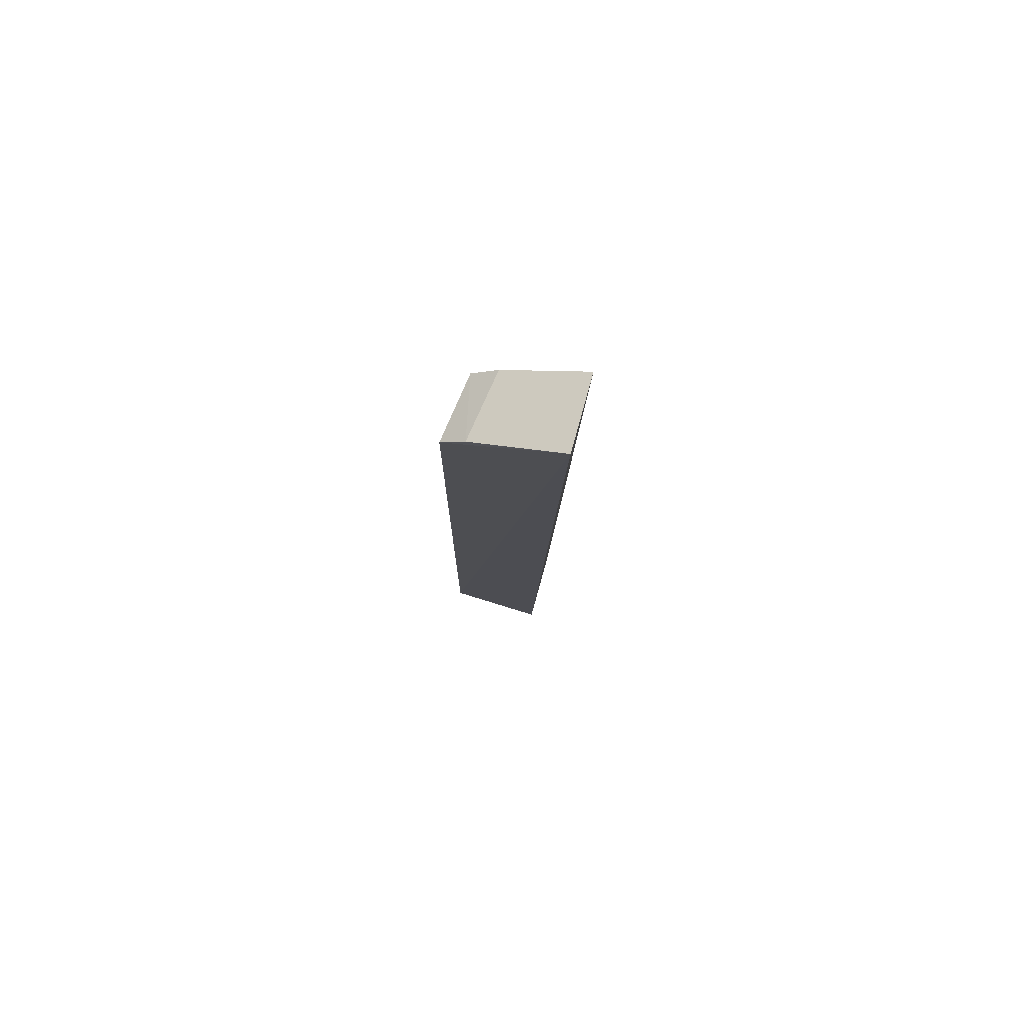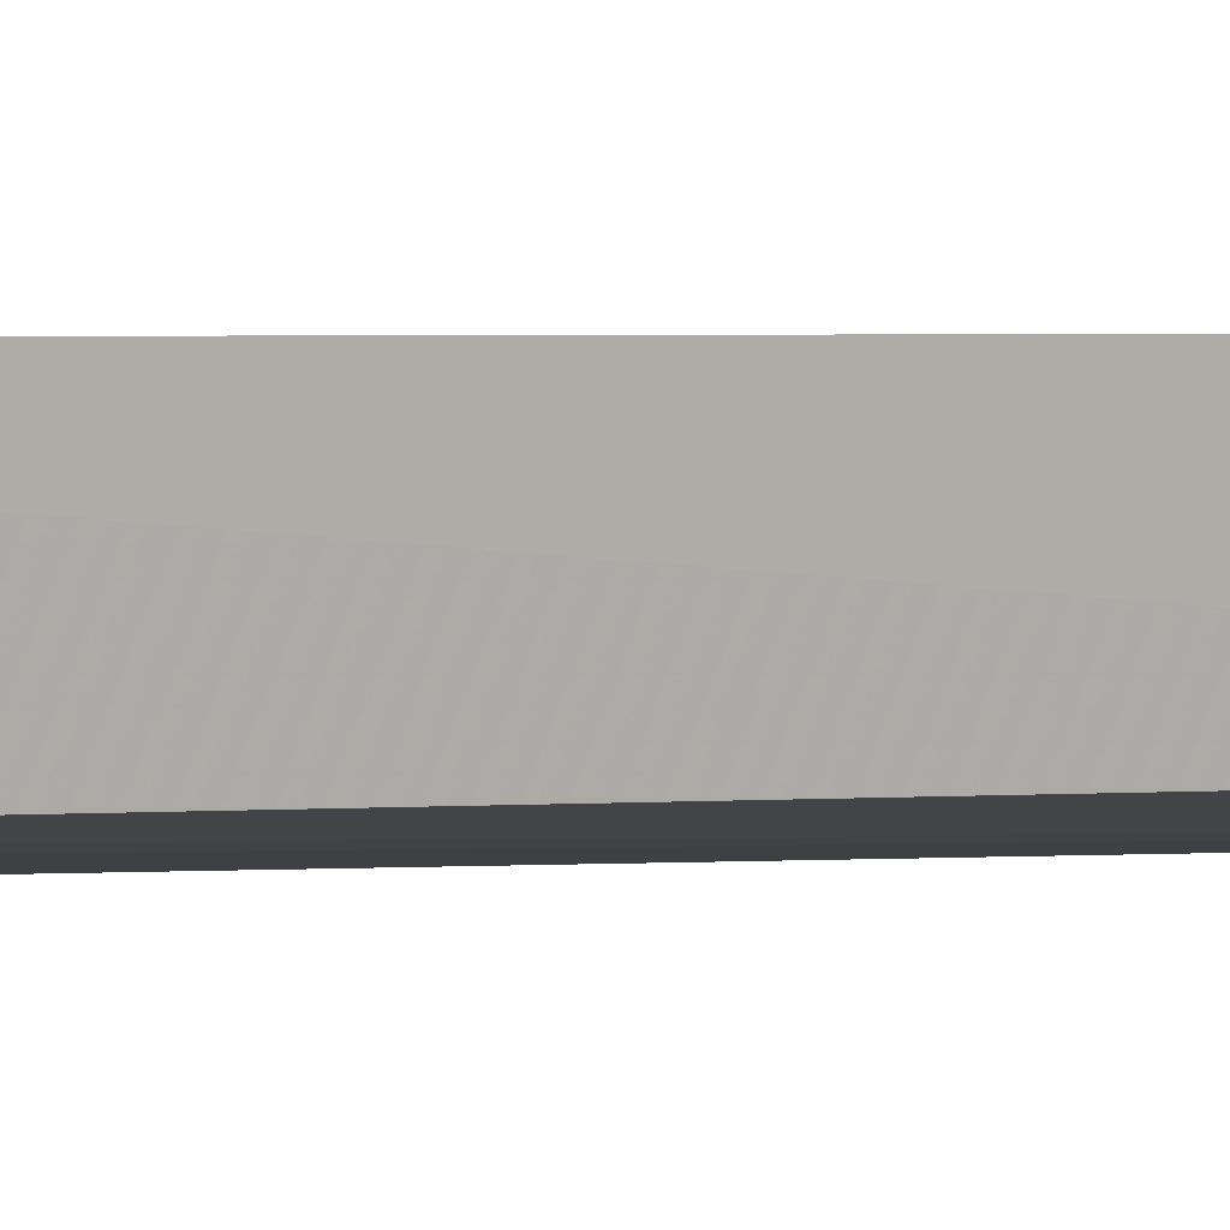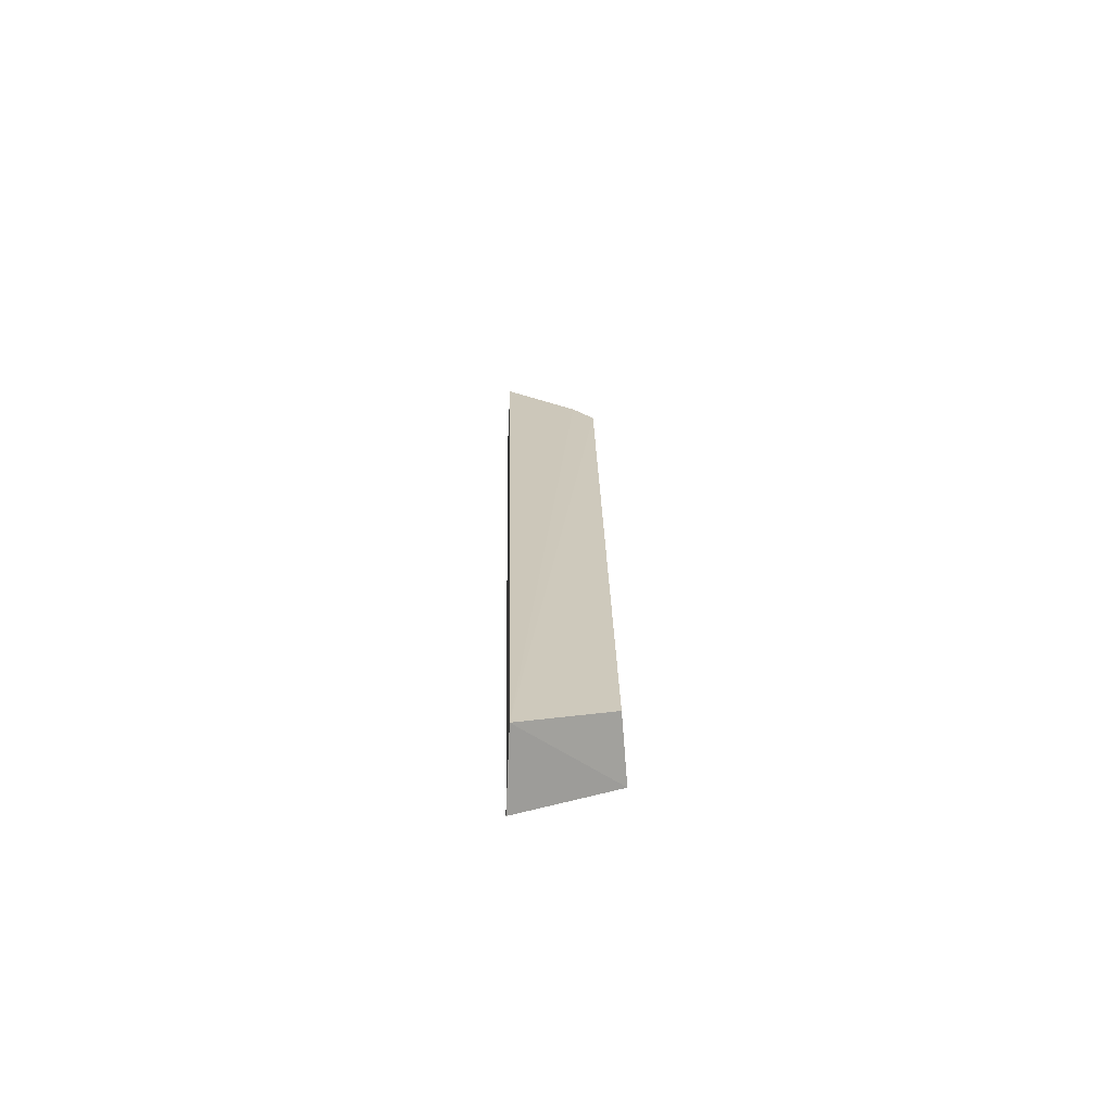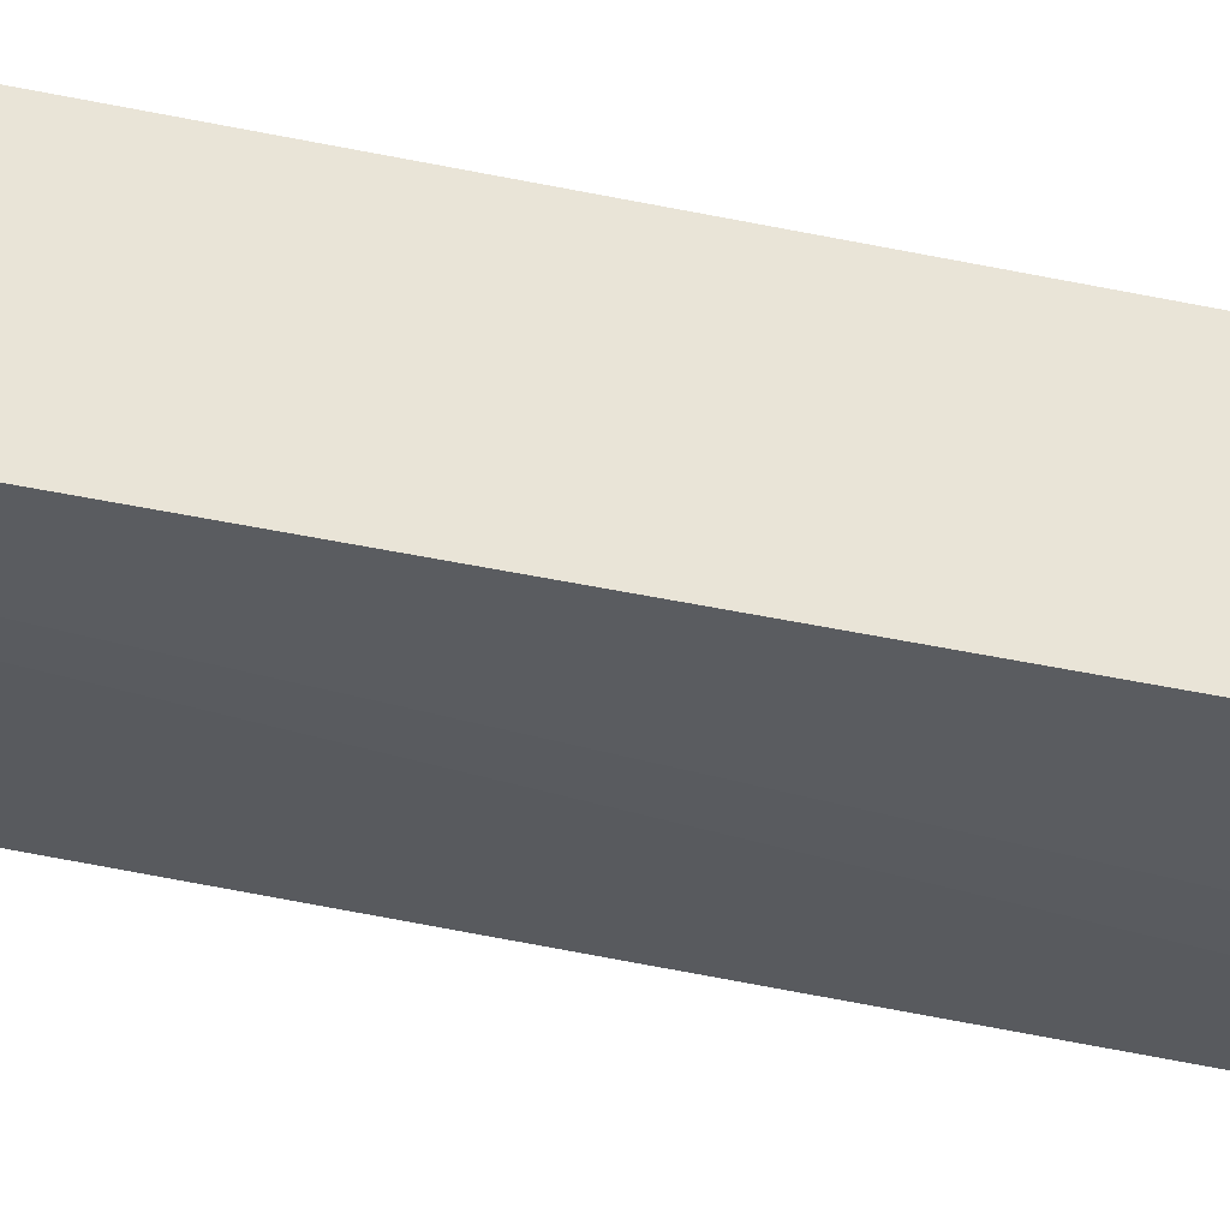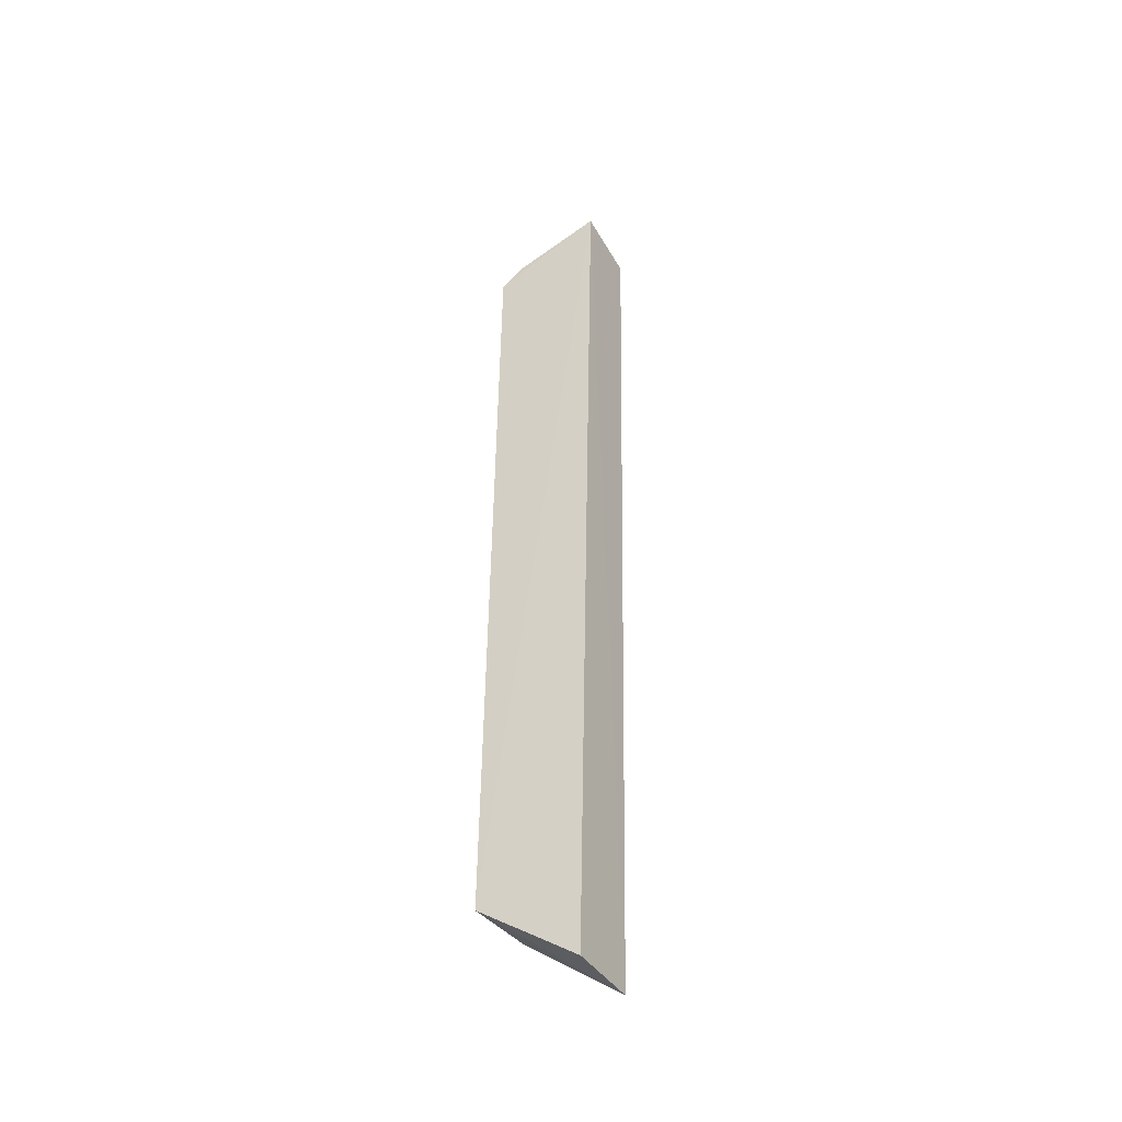
<metadata>
{"format":"obj","ext":"obj","renderer":"f3d","projection":"perspective","resolution":1024,"background":"white","views":[{"elev":78.6,"azim":14.1,"up":"+Y"},{"elev":1.5,"azim":-119.5,"up":"+Z"},{"elev":-69.9,"azim":175.9,"up":"+Y"},{"elev":-39.9,"azim":73.1,"up":"+Z"},{"elev":-44.6,"azim":27.8,"up":"+Y"}]}
</metadata>
<code>
v -0.4558 -0.1997 0.01466
v -0.4549 -0.1977 -0.01686
v -0.4467 0.2029 0.01549
v -0.446 0.201 -0.01459
v -0.4925 0.1787 0.01682
v -0.4954 -0.1707 0.01657
v -0.4882 0.1787 -0.009909
v -0.483 0.1873 0.01632
v -0.4782 0.1873 -0.01122
v -0.4913 -0.1699 -0.01069
f 1 2 3
f 3 2 4
f 6 2 1
f 6 1 3
f 6 3 5
f 8 5 3
f 8 7 5
f 9 4 2
f 9 2 7
f 9 7 8
f 9 8 3
f 9 3 4
f 10 6 5
f 10 5 7
f 10 7 2
f 10 2 6

</code>
